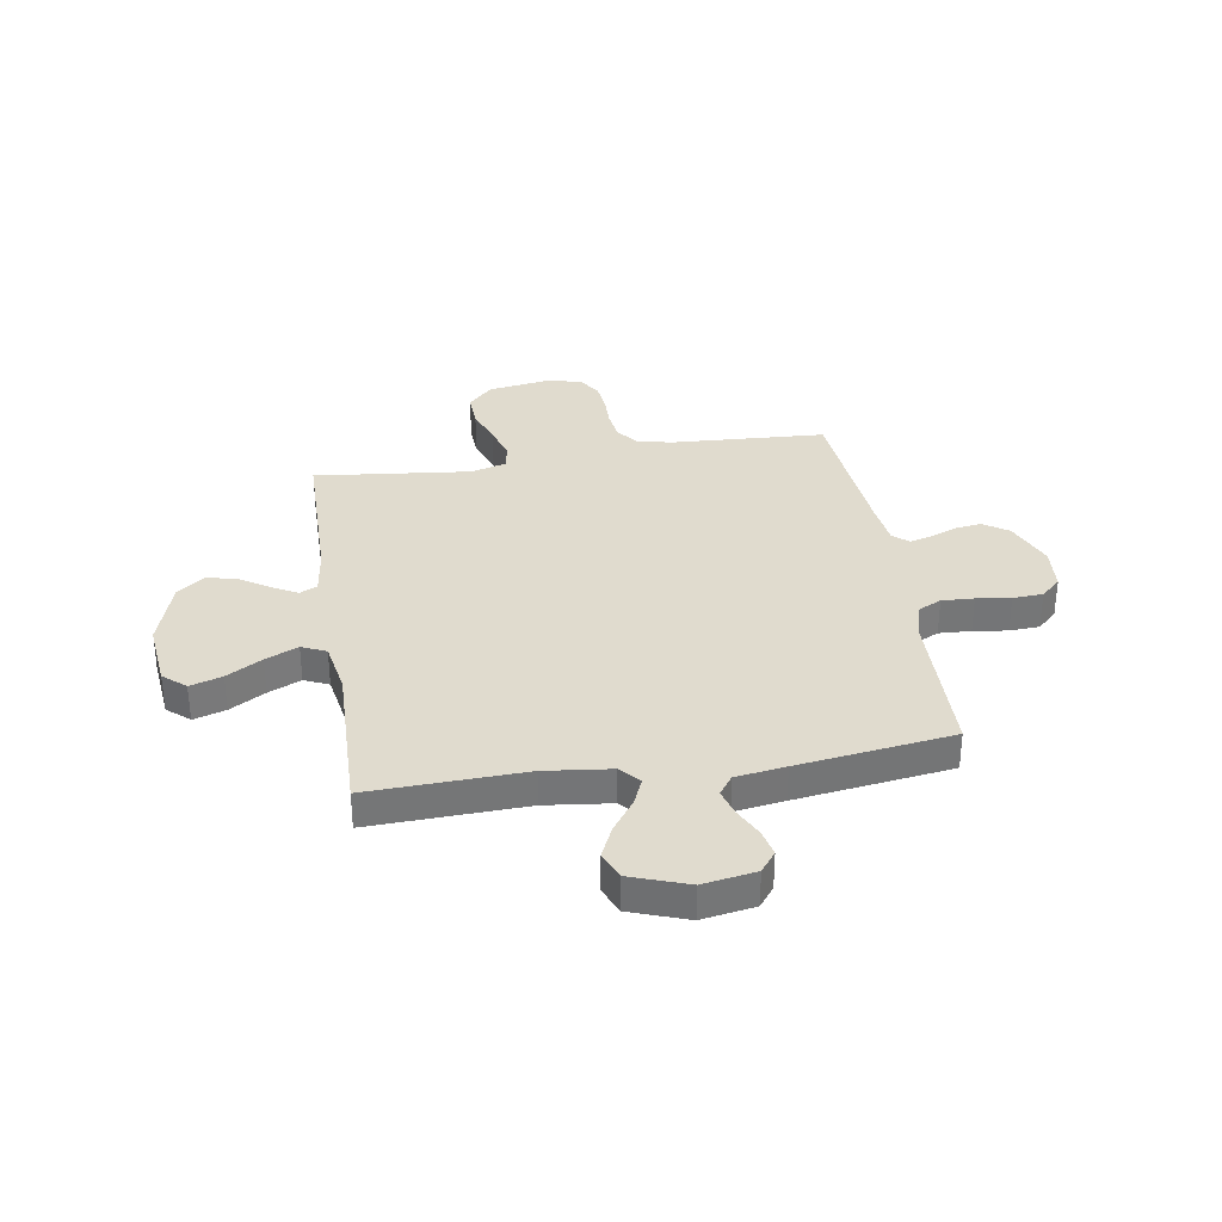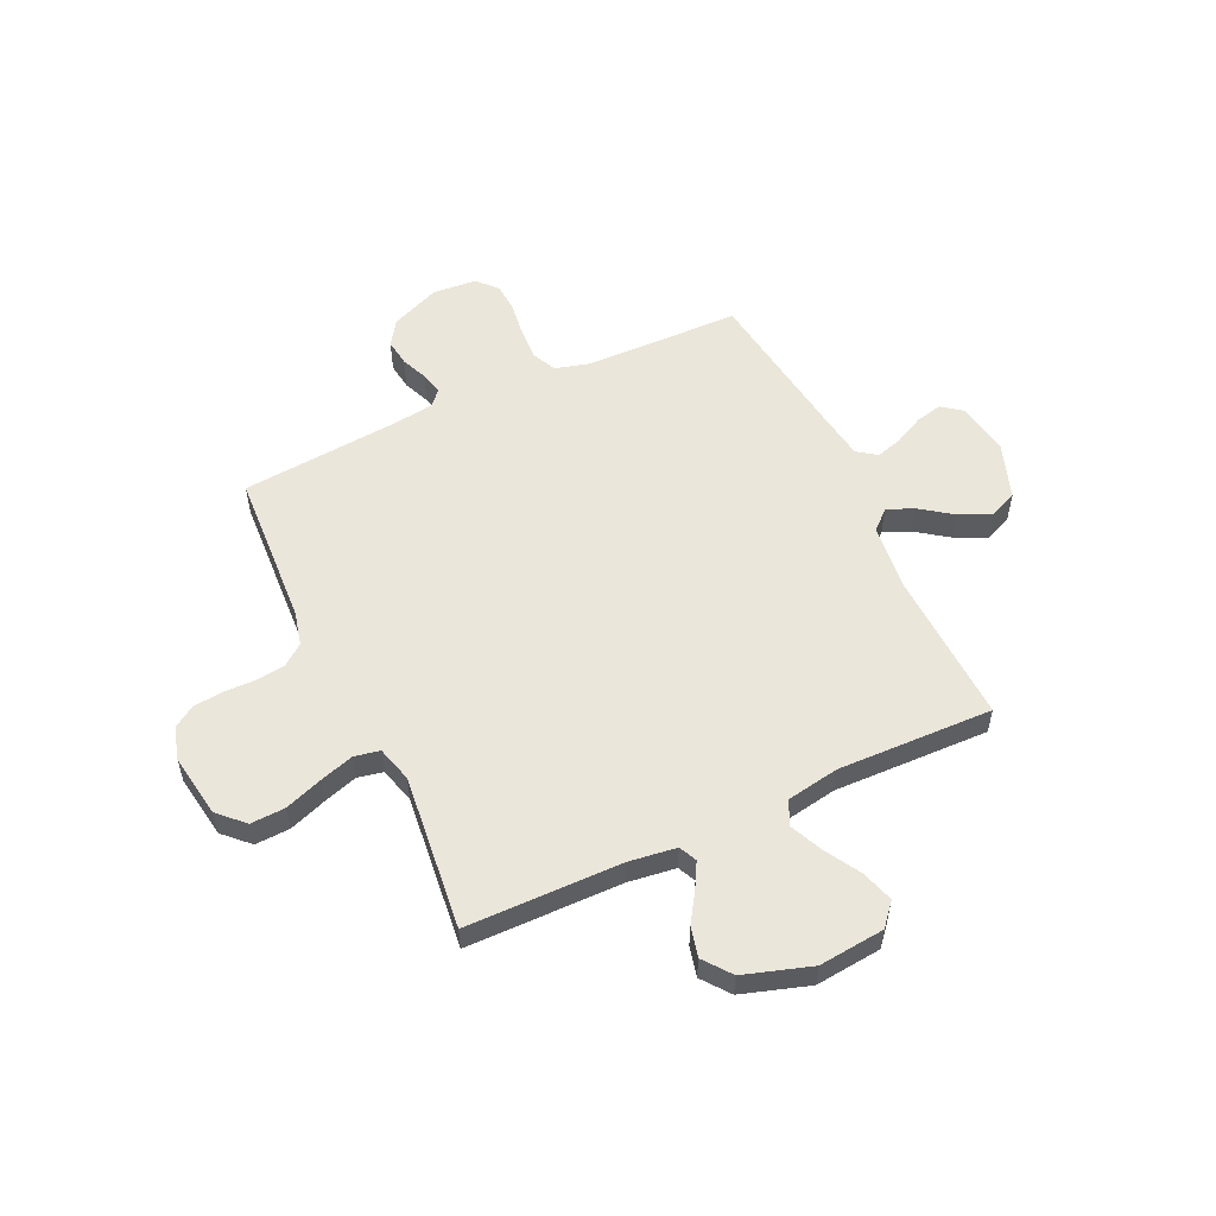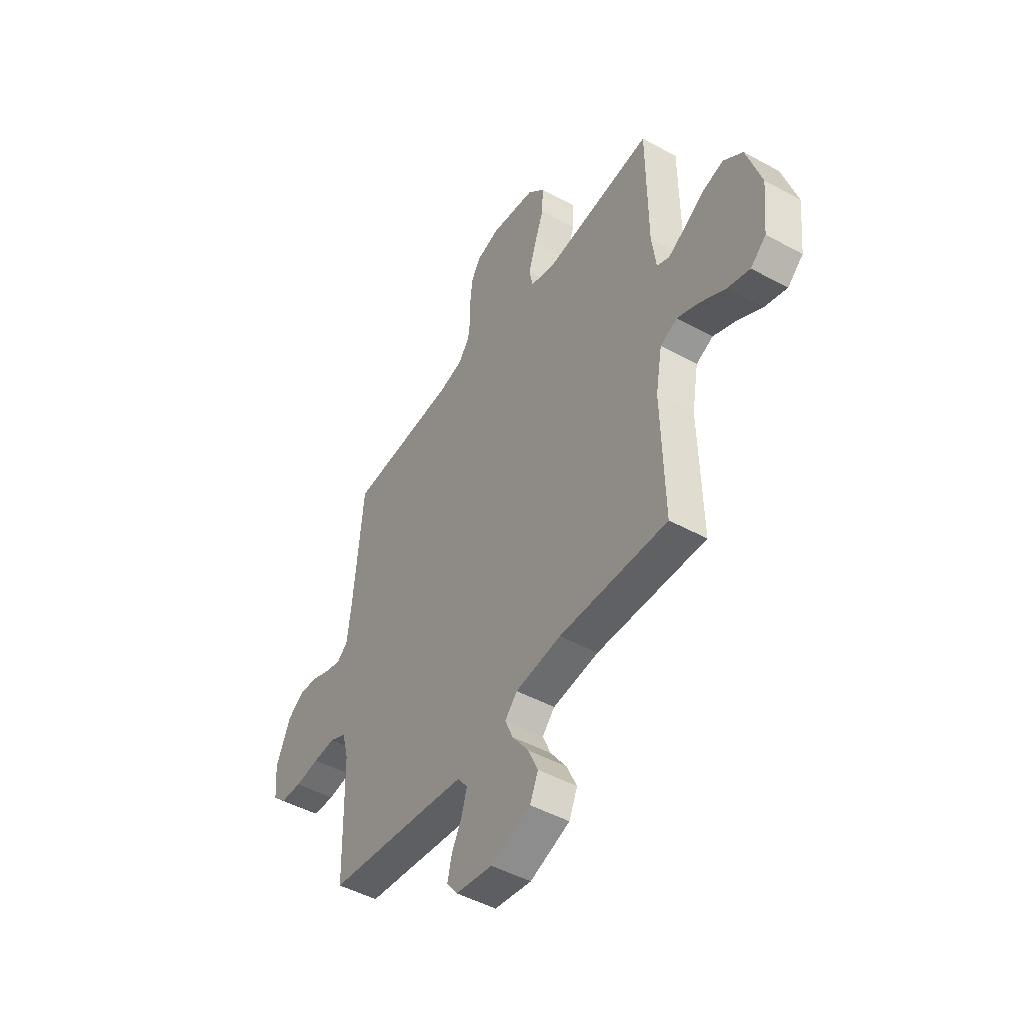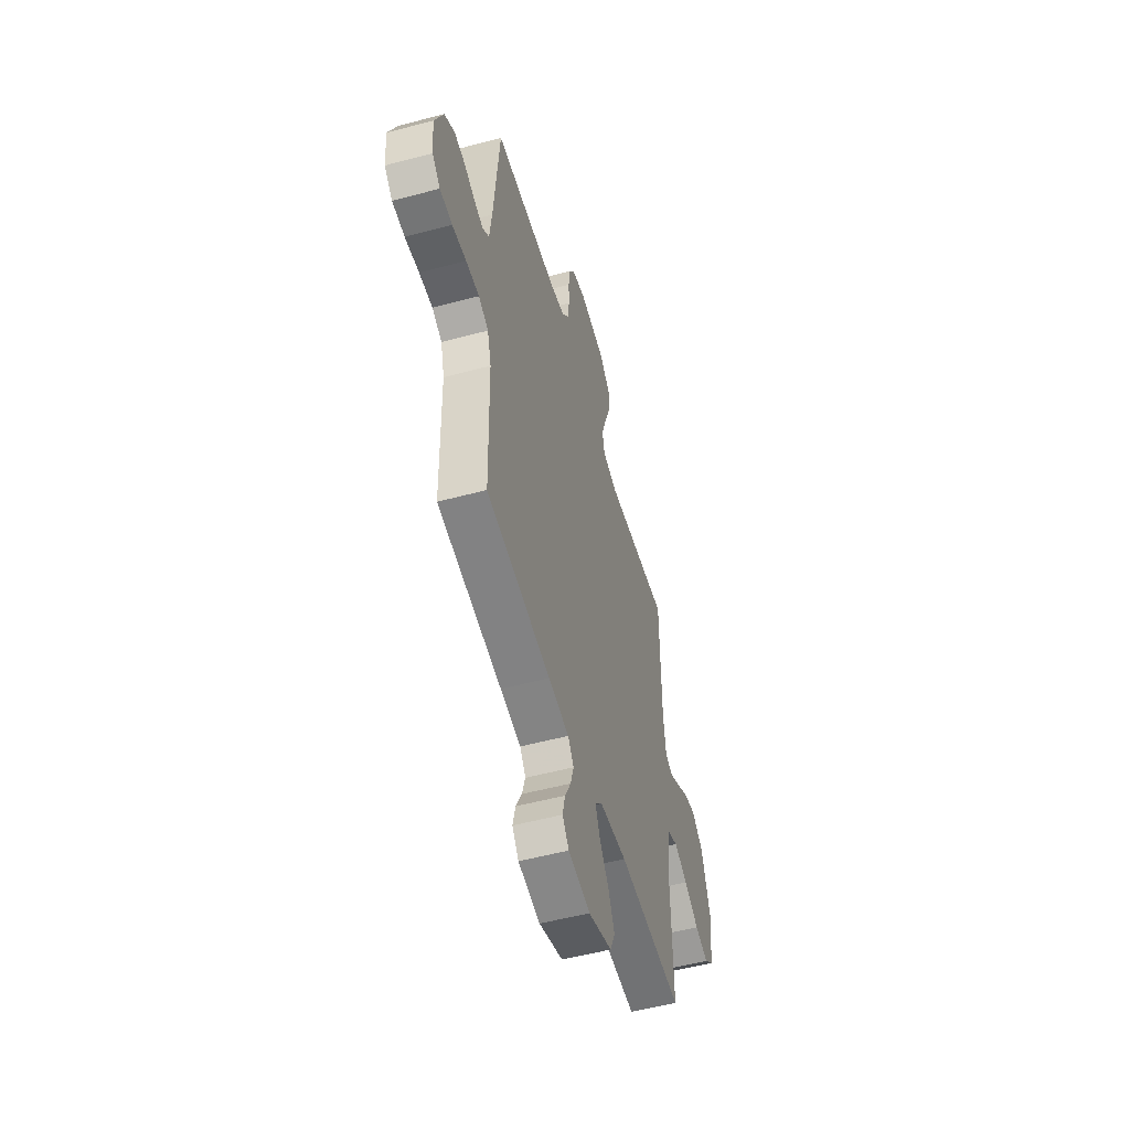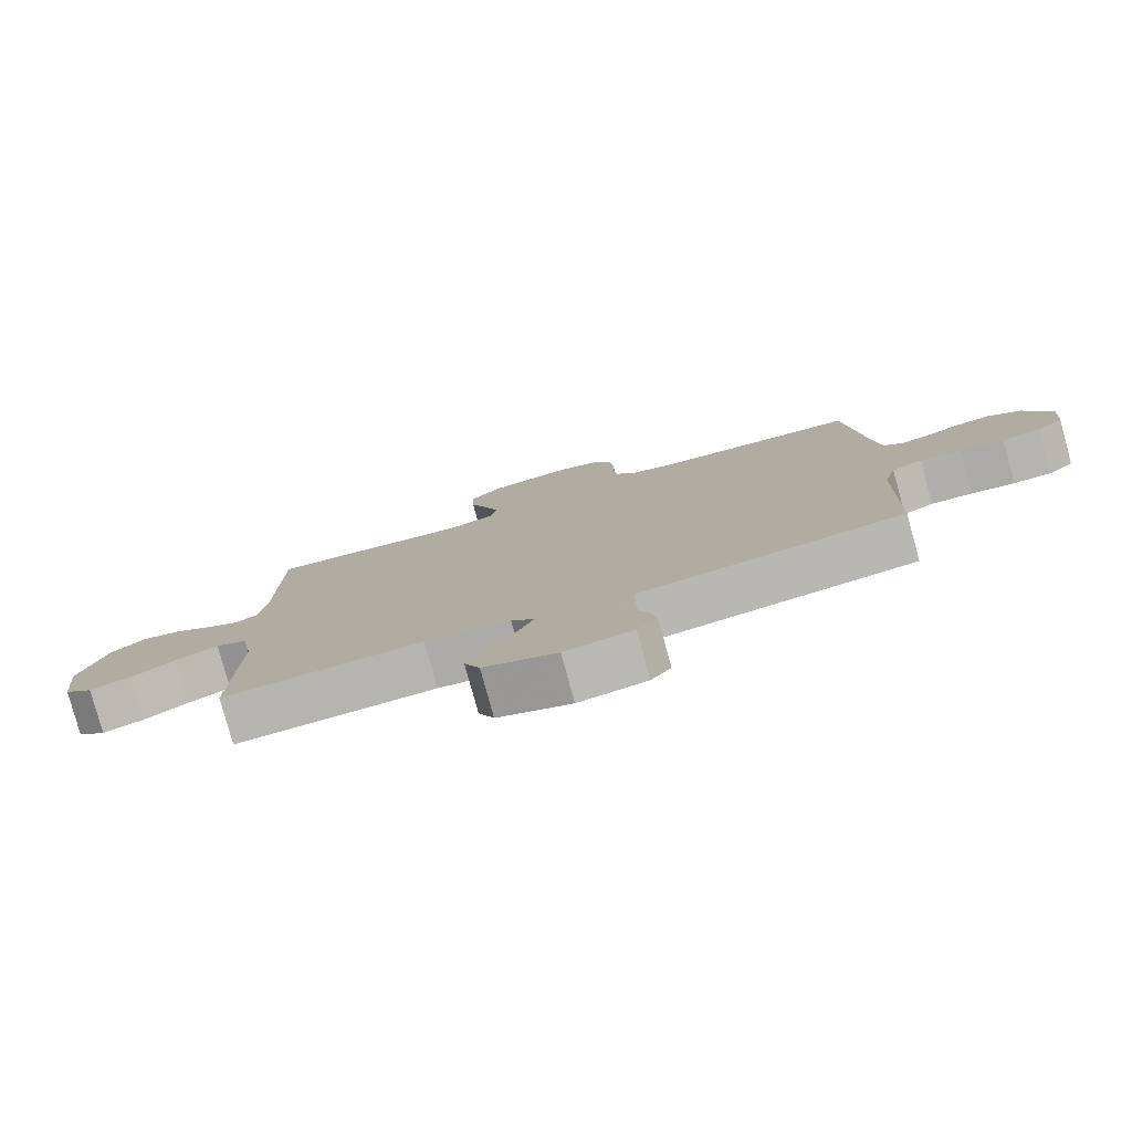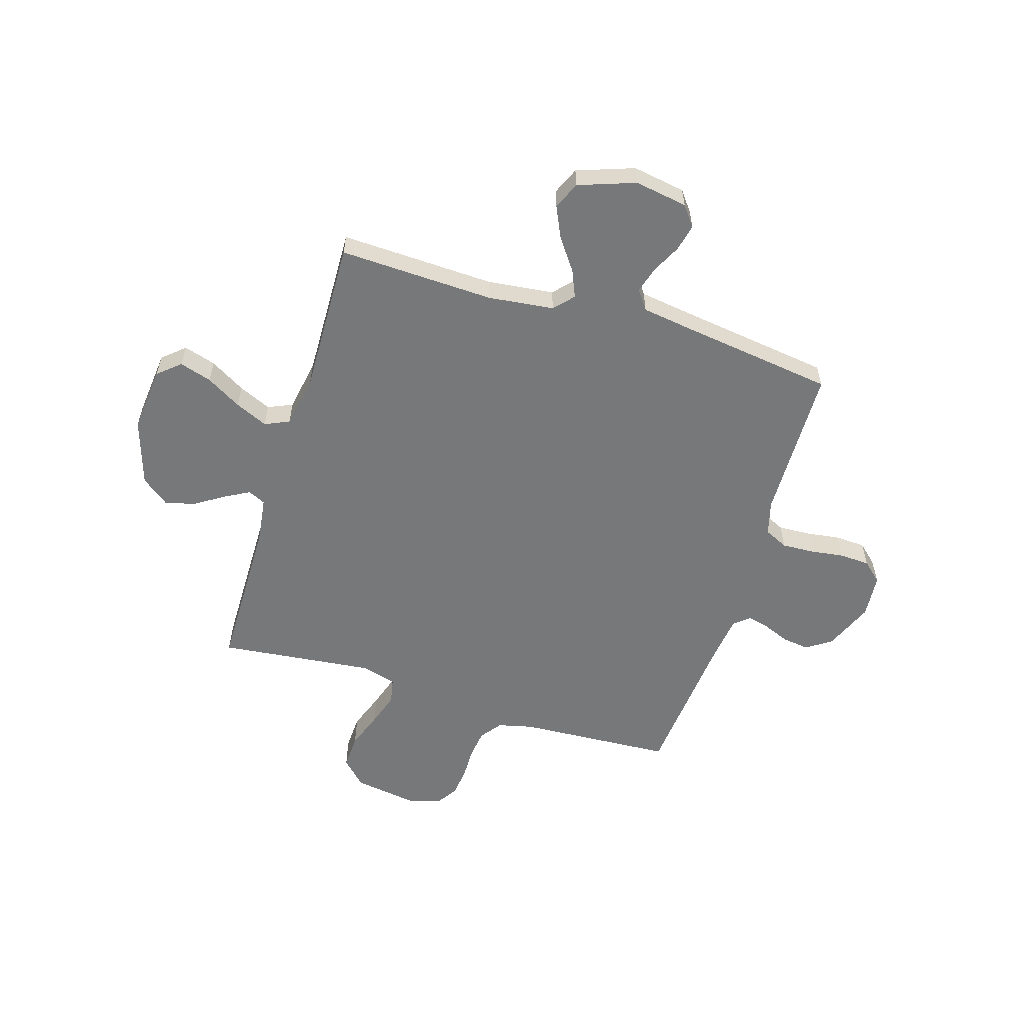
<metadata>
{"format":"obj","ext":"obj","renderer":"f3d","projection":"perspective","resolution":1024,"background":"white","views":[{"elev":33.7,"azim":170.9,"up":"+Y"},{"elev":54.9,"azim":65.0,"up":"+Y"},{"elev":-47.5,"azim":58.2,"up":"+Z"},{"elev":-53.6,"azim":-74.1,"up":"+Z"},{"elev":-79.6,"azim":-164.7,"up":"+Z"},{"elev":-57.3,"azim":162.9,"up":"+Y"}]}
</metadata>
<code>
v 0.5 0.07 0.5
v 0.503 0.07 0.2
v 0.515 0.07 0.109
v 0.549 0.07 0.093
v 0.598 0.07 0.12
v 0.654 0.07 0.156
v 0.712 0.07 0.17
v 0.765 0.07 0.129
v 0.806 0.07 0
v 0.793 0.07 -0.127
v 0.75 0.07 -0.164
v 0.688 0.07 -0.145
v 0.62 0.07 -0.105
v 0.557 0.07 -0.077
v 0.51 0.07 -0.098
v 0.492 0.07 -0.2
v 0.5 0.07 -0.5
v 0.2 0.07 -0.489
v 0.073 0.07 -0.504
v 0.039 0.07 -0.541
v 0.061 0.07 -0.593
v 0.105 0.07 -0.654
v 0.133 0.07 -0.715
v 0.11 0.07 -0.768
v 0 0.07 -0.807
v -0.102 0.07 -0.79
v -0.132 0.07 -0.751
v -0.12 0.07 -0.699
v -0.092 0.07 -0.643
v -0.077 0.07 -0.592
v -0.104 0.07 -0.555
v -0.2 0.07 -0.541
v -0.5 0.07 -0.5
v -0.506 0.07 -0.2
v -0.524 0.07 -0.133
v -0.57 0.07 -0.111
v -0.632 0.07 -0.114
v -0.698 0.07 -0.123
v -0.756 0.07 -0.12
v -0.794 0.07 -0.085
v -0.801 0.07 0
v -0.761 0.07 0.095
v -0.713 0.07 0.127
v -0.661 0.07 0.12
v -0.61 0.07 0.099
v -0.568 0.07 0.088
v -0.538 0.07 0.114
v -0.527 0.07 0.2
v -0.5 0.07 0.5
v -0.2 0.07 0.517
v -0.133 0.07 0.533
v -0.102 0.07 0.574
v -0.095 0.07 0.63
v -0.096 0.07 0.691
v -0.09 0.07 0.747
v -0.063 0.07 0.789
v 0 0.07 0.807
v 0.124 0.07 0.788
v 0.171 0.07 0.74
v 0.168 0.07 0.673
v 0.142 0.07 0.601
v 0.121 0.07 0.535
v 0.131 0.07 0.486
v 0.2 0.07 0.467
v 0.5 0 0.5
v 0.503 0 0.2
v 0.515 0 0.109
v 0.549 0 0.093
v 0.598 0 0.12
v 0.654 0 0.156
v 0.712 0 0.17
v 0.765 0 0.129
v 0.806 0 0
v 0.793 0 -0.127
v 0.75 0 -0.164
v 0.688 0 -0.145
v 0.62 0 -0.105
v 0.557 0 -0.077
v 0.51 0 -0.098
v 0.492 0 -0.2
v 0.5 0 -0.5
v 0.2 0 -0.489
v 0.073 0 -0.504
v 0.039 0 -0.541
v 0.061 0 -0.593
v 0.105 0 -0.654
v 0.133 0 -0.715
v 0.11 0 -0.768
v 0 0 -0.807
v -0.102 0 -0.79
v -0.132 0 -0.751
v -0.12 0 -0.699
v -0.092 0 -0.643
v -0.077 0 -0.592
v -0.104 0 -0.555
v -0.2 0 -0.541
v -0.5 0 -0.5
v -0.506 0 -0.2
v -0.524 0 -0.133
v -0.57 0 -0.111
v -0.632 0 -0.114
v -0.698 0 -0.123
v -0.756 0 -0.12
v -0.794 0 -0.085
v -0.801 0 0
v -0.761 0 0.095
v -0.713 0 0.127
v -0.661 0 0.12
v -0.61 0 0.099
v -0.568 0 0.088
v -0.538 0 0.114
v -0.527 0 0.2
v -0.5 0 0.5
v -0.2 0 0.517
v -0.133 0 0.533
v -0.102 0 0.574
v -0.095 0 0.63
v -0.096 0 0.691
v -0.09 0 0.747
v -0.063 0 0.789
v 0 0 0.807
v 0.124 0 0.788
v 0.171 0 0.74
v 0.168 0 0.673
v 0.142 0 0.601
v 0.121 0 0.535
v 0.131 0 0.486
v 0.2 0 0.467
f 59 60 61
f 58 59 61
f 57 58 61
f 56 57 61
f 55 56 61
f 54 55 61
f 53 54 61
f 52 53 61 62
f 51 52 62 63
f 48 49 50
f 51 63 64
f 50 51 64
f 48 50 64
f 47 48 64
f 43 44 45
f 42 43 45
f 41 42 45
f 40 41 45
f 39 40 45
f 38 39 45
f 37 38 45
f 36 37 45 46
f 64 1 2
f 47 64 2
f 46 47 2
f 36 46 2
f 35 36 2
f 27 28 29
f 26 27 29
f 25 26 29
f 24 25 29
f 23 24 29
f 22 23 29
f 21 22 29
f 20 21 29 30
f 19 20 30 31
f 16 17 18
f 15 16 18 19
f 11 12 13
f 10 11 13
f 9 10 13
f 8 9 13
f 7 8 13
f 6 7 13
f 5 6 13
f 4 5 13 14
f 3 4 14 15
f 19 31 32
f 15 19 32
f 3 15 32
f 2 3 32
f 35 2 32
f 34 35 32
f 32 33 34
f 125 124 123
f 125 123 122
f 125 122 121
f 125 121 120
f 125 120 119
f 125 119 118
f 125 118 117
f 126 125 117 116
f 127 126 116 115
f 114 113 112
f 128 127 115
f 128 115 114
f 128 114 112
f 128 112 111
f 109 108 107
f 109 107 106
f 109 106 105
f 109 105 104
f 109 104 103
f 109 103 102
f 109 102 101
f 110 109 101 100
f 66 65 128
f 66 128 111
f 66 111 110
f 66 110 100
f 66 100 99
f 93 92 91
f 93 91 90
f 93 90 89
f 93 89 88
f 93 88 87
f 93 87 86
f 93 86 85
f 94 93 85 84
f 95 94 84 83
f 82 81 80
f 83 82 80 79
f 77 76 75
f 77 75 74
f 77 74 73
f 77 73 72
f 77 72 71
f 77 71 70
f 77 70 69
f 78 77 69 68
f 79 78 68 67
f 96 95 83
f 96 83 79
f 96 79 67
f 96 67 66
f 96 66 99
f 96 99 98
f 98 97 96
f 1 65 66 2
f 2 66 67 3
f 3 67 68 4
f 4 68 69 5
f 5 69 70 6
f 6 70 71 7
f 7 71 72 8
f 8 72 73 9
f 9 73 74 10
f 10 74 75 11
f 11 75 76 12
f 12 76 77 13
f 13 77 78 14
f 14 78 79 15
f 15 79 80 16
f 16 80 81 17
f 17 81 82 18
f 18 82 83 19
f 19 83 84 20
f 20 84 85 21
f 21 85 86 22
f 22 86 87 23
f 23 87 88 24
f 24 88 89 25
f 25 89 90 26
f 26 90 91 27
f 27 91 92 28
f 28 92 93 29
f 29 93 94 30
f 30 94 95 31
f 31 95 96 32
f 32 96 97 33
f 33 97 98 34
f 34 98 99 35
f 35 99 100 36
f 36 100 101 37
f 37 101 102 38
f 38 102 103 39
f 39 103 104 40
f 40 104 105 41
f 41 105 106 42
f 42 106 107 43
f 43 107 108 44
f 44 108 109 45
f 45 109 110 46
f 46 110 111 47
f 47 111 112 48
f 48 112 113 49
f 49 113 114 50
f 50 114 115 51
f 51 115 116 52
f 52 116 117 53
f 53 117 118 54
f 54 118 119 55
f 55 119 120 56
f 56 120 121 57
f 57 121 122 58
f 58 122 123 59
f 59 123 124 60
f 60 124 125 61
f 61 125 126 62
f 62 126 127 63
f 63 127 128 64
f 64 128 65 1

</code>
